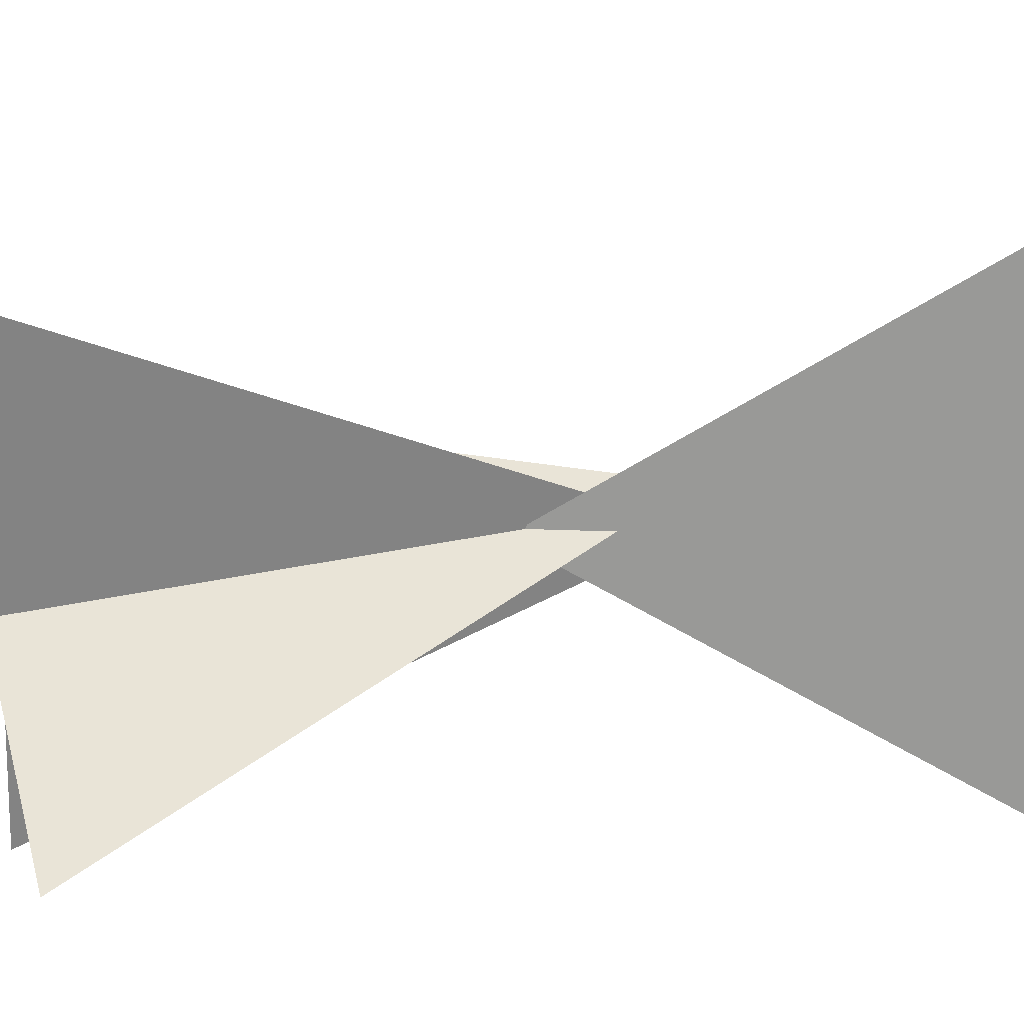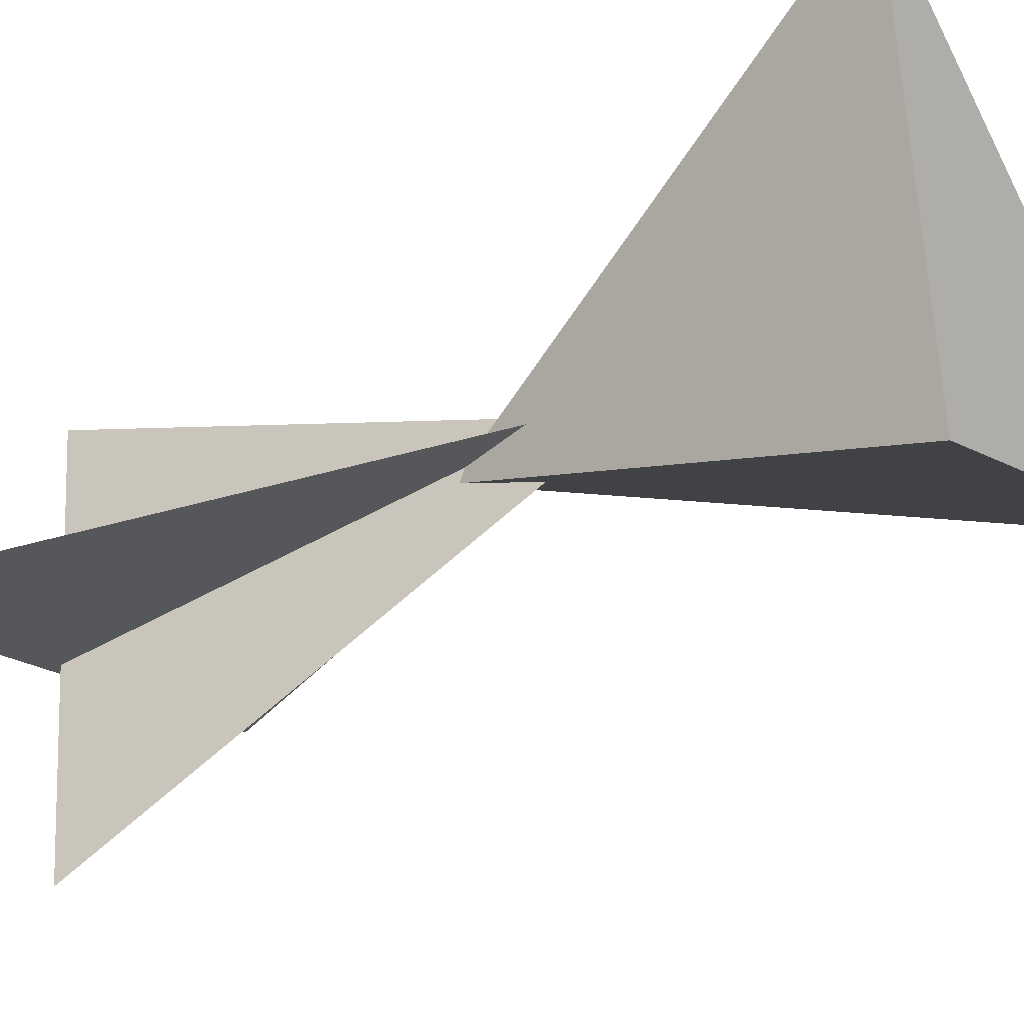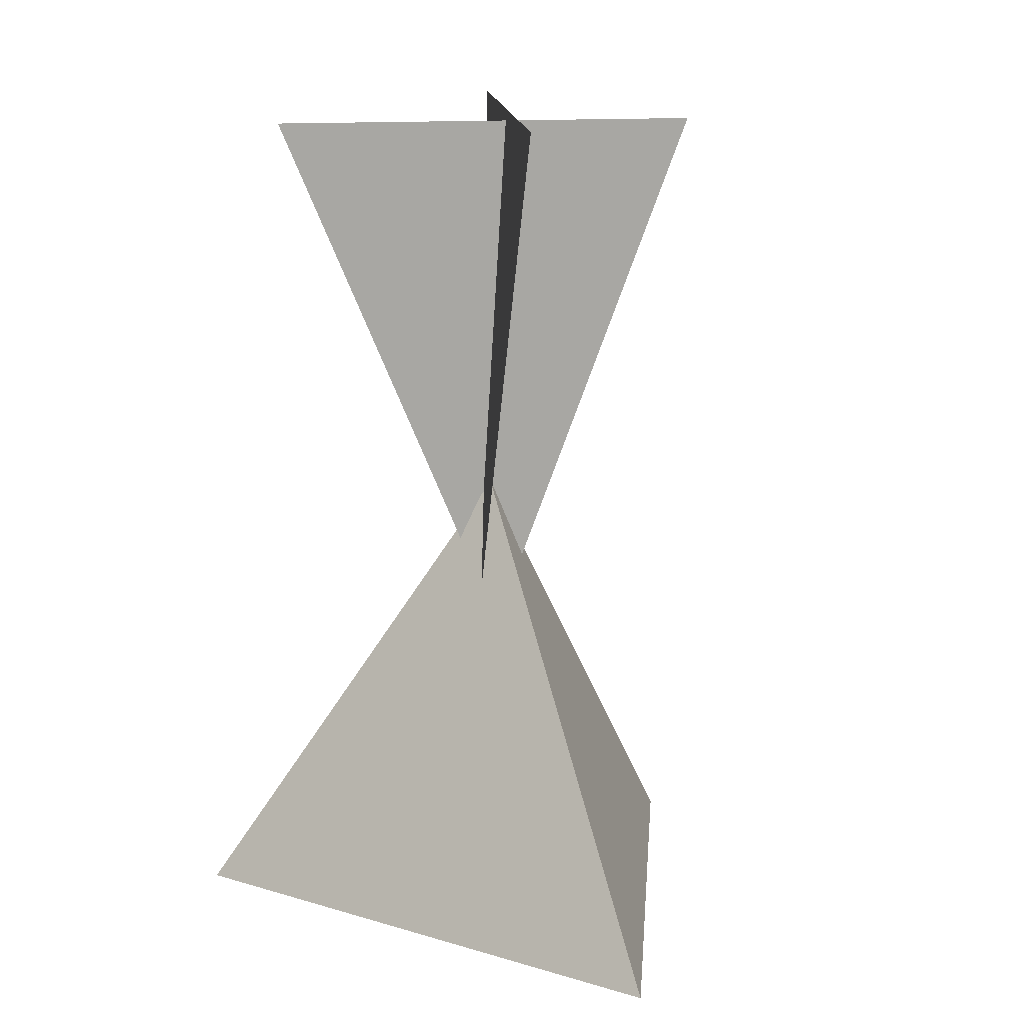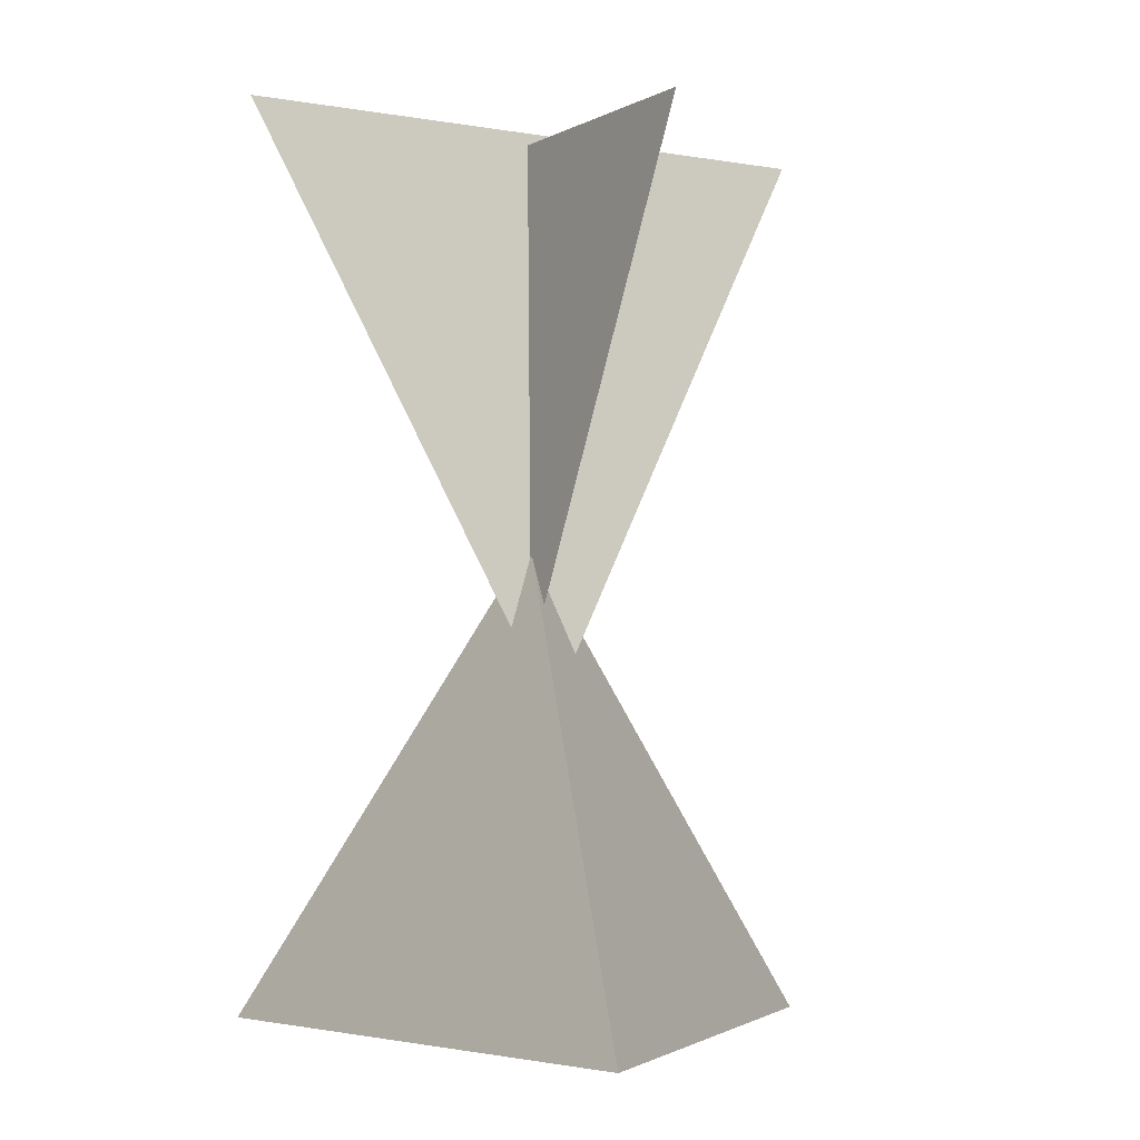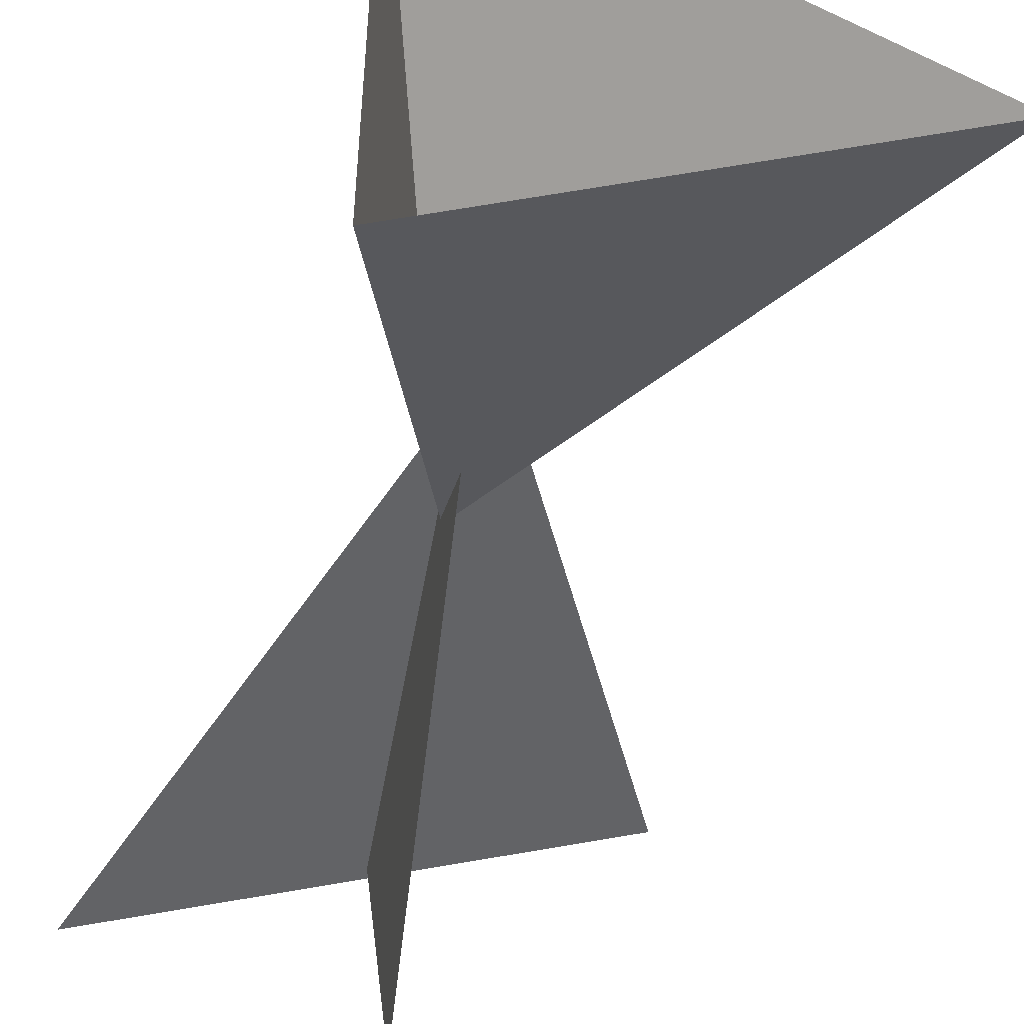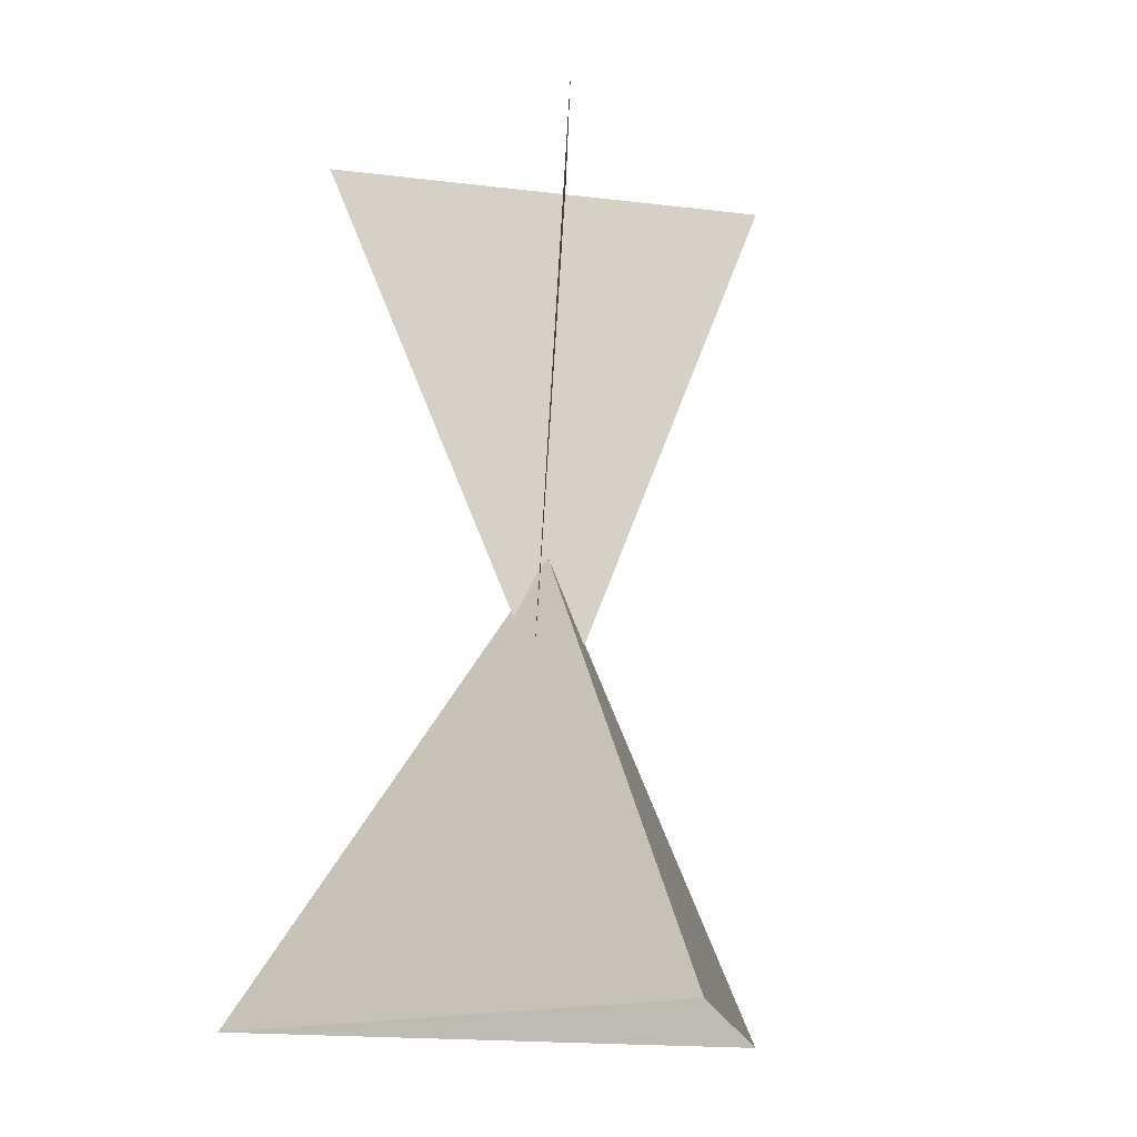
<metadata>
{"format":"obj","ext":"obj","renderer":"f3d","projection":"perspective","resolution":1024,"background":"white","views":[{"elev":21.4,"azim":-109.1,"up":"+Z"},{"elev":-41.3,"azim":-58.7,"up":"+Z"},{"elev":12.6,"azim":64.6,"up":"+Y"},{"elev":-4.6,"azim":-40.6,"up":"+Y"},{"elev":-50.0,"azim":-11.8,"up":"+Z"},{"elev":-15.4,"azim":68.5,"up":"+Y"}]}
</metadata>
<code>
o ITPL_SWAMPHERB
v -0.008524 -0.3005 0.03513
v 0.2336 0.2214 0.09125
v -0.2526 0.2439 -0.09038
v -0.03745 0.2214 0.2319
v -0.02368 -0.3005 0.005284
v 0.01463 0.2214 -0.1944
v -0.1498 -0.5858 0.2824
v -0.1498 -0.5858 -0.2549
v 0.3156 -0.5858 0.01374
v -0.01754 -0.1479 0.01503
f 3 2 1
f 2 3 1
f 6 4 5
f 4 6 5
f 9 8 10
f 8 7 10
f 7 9 10

</code>
